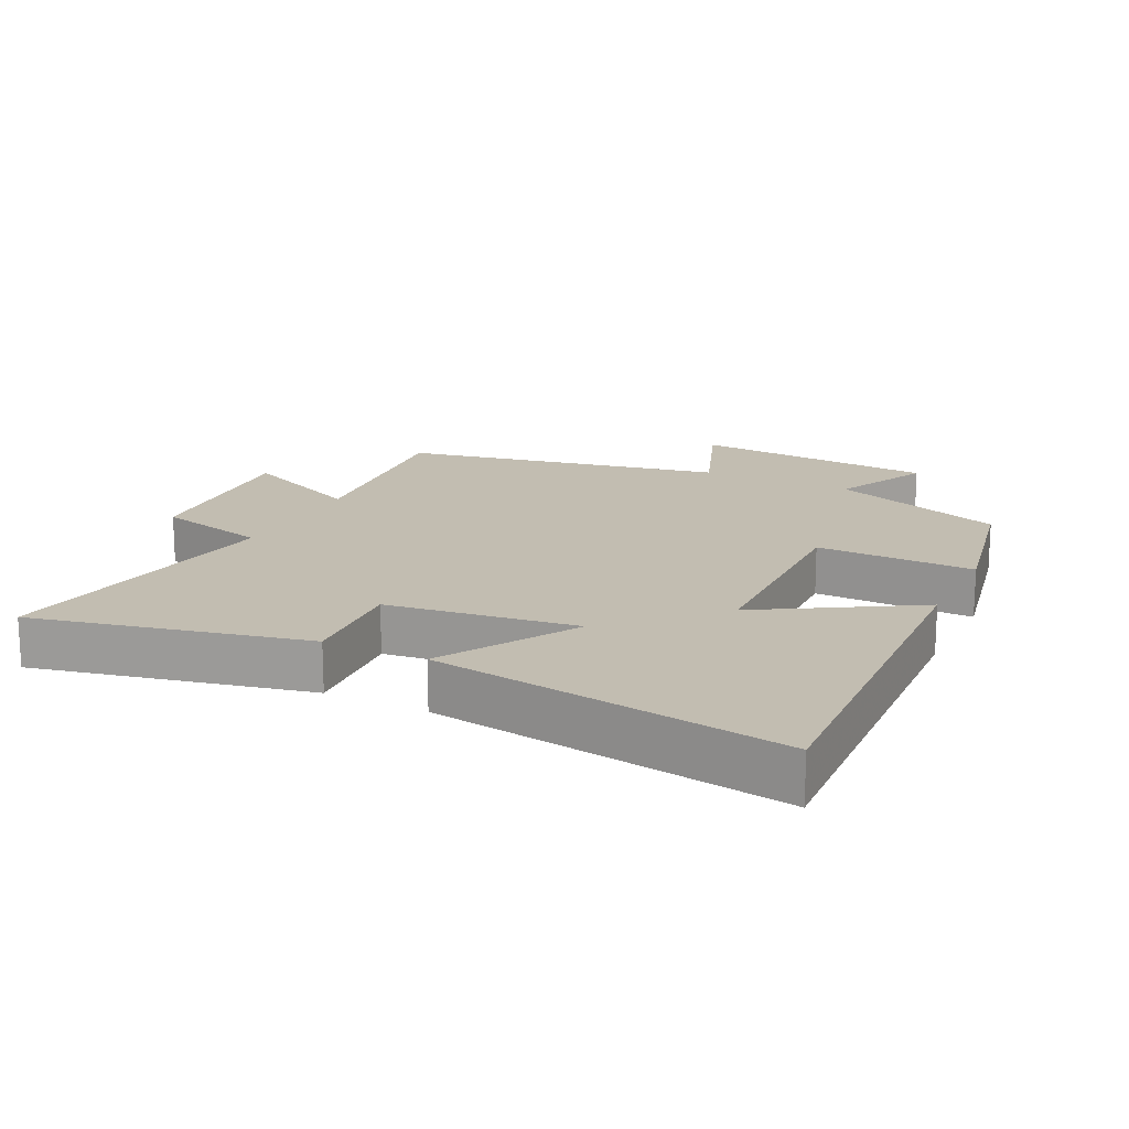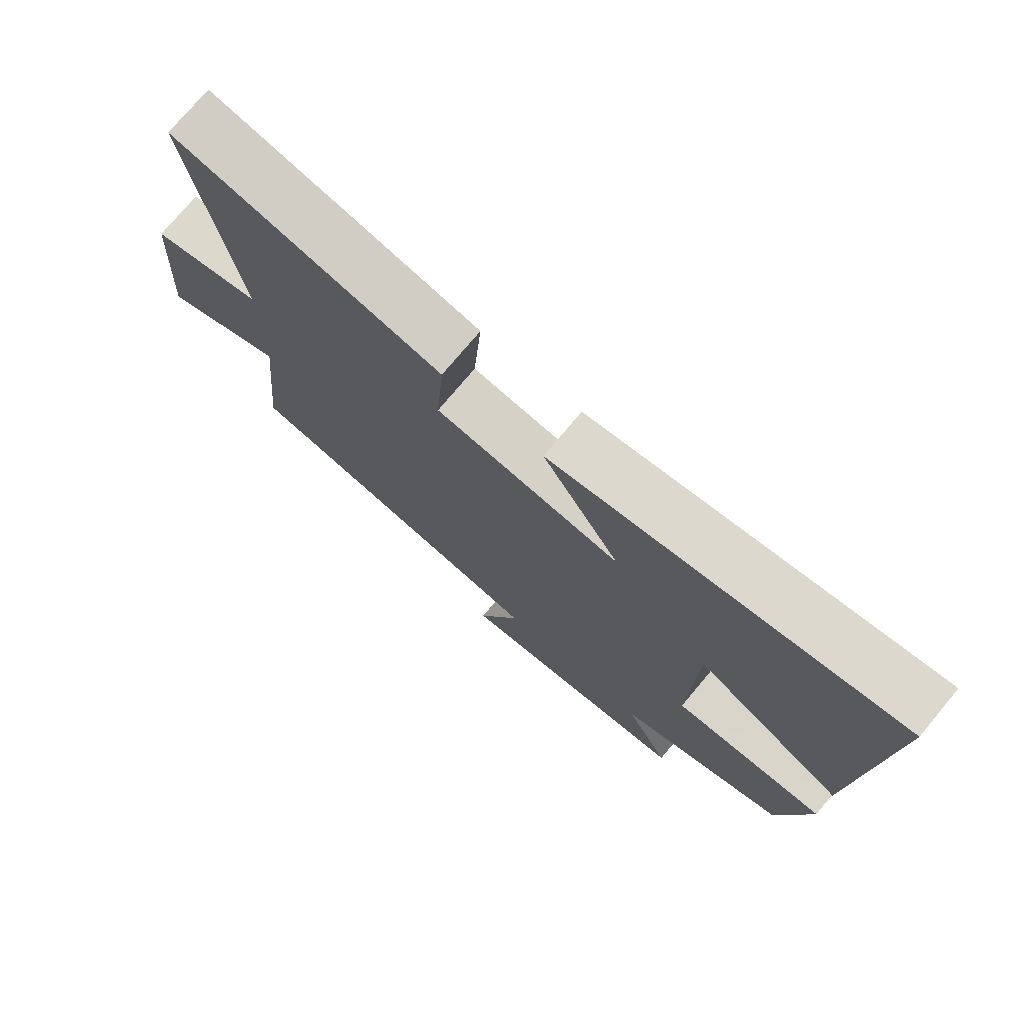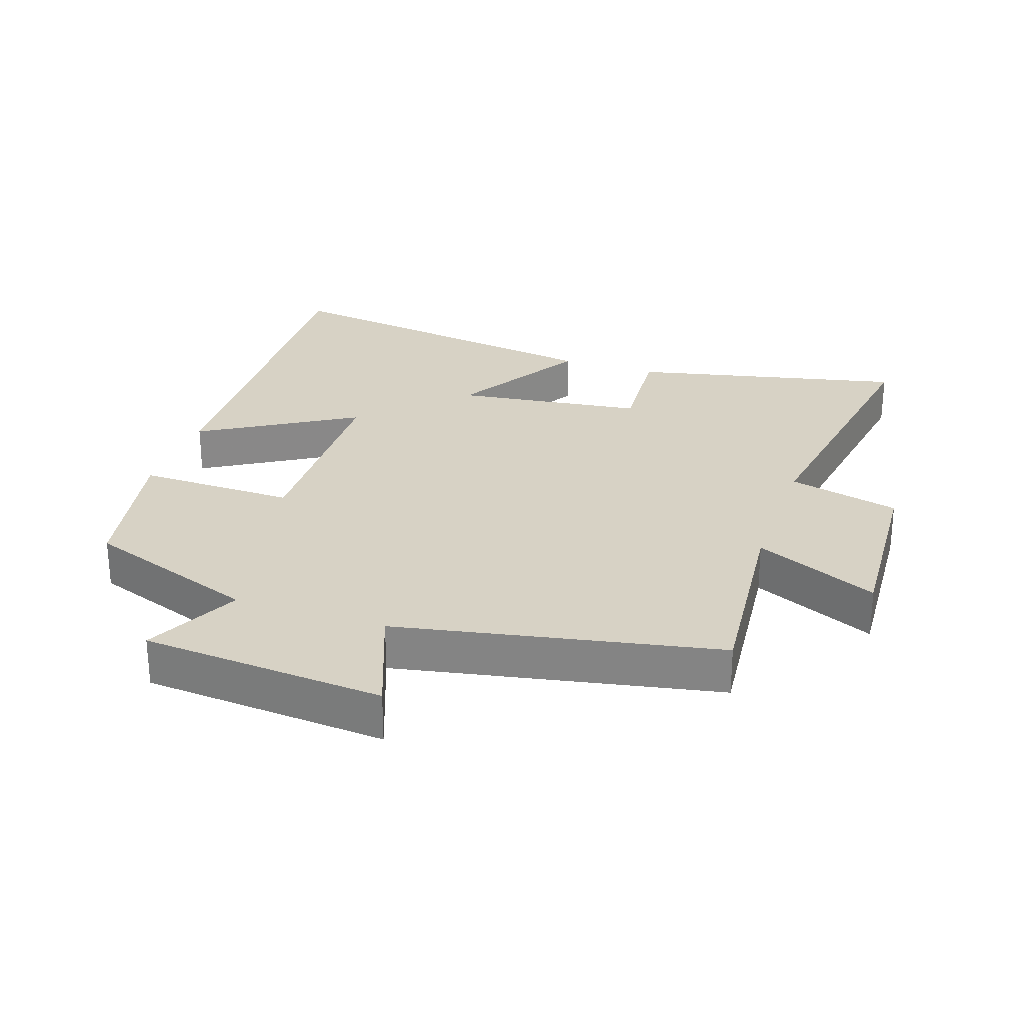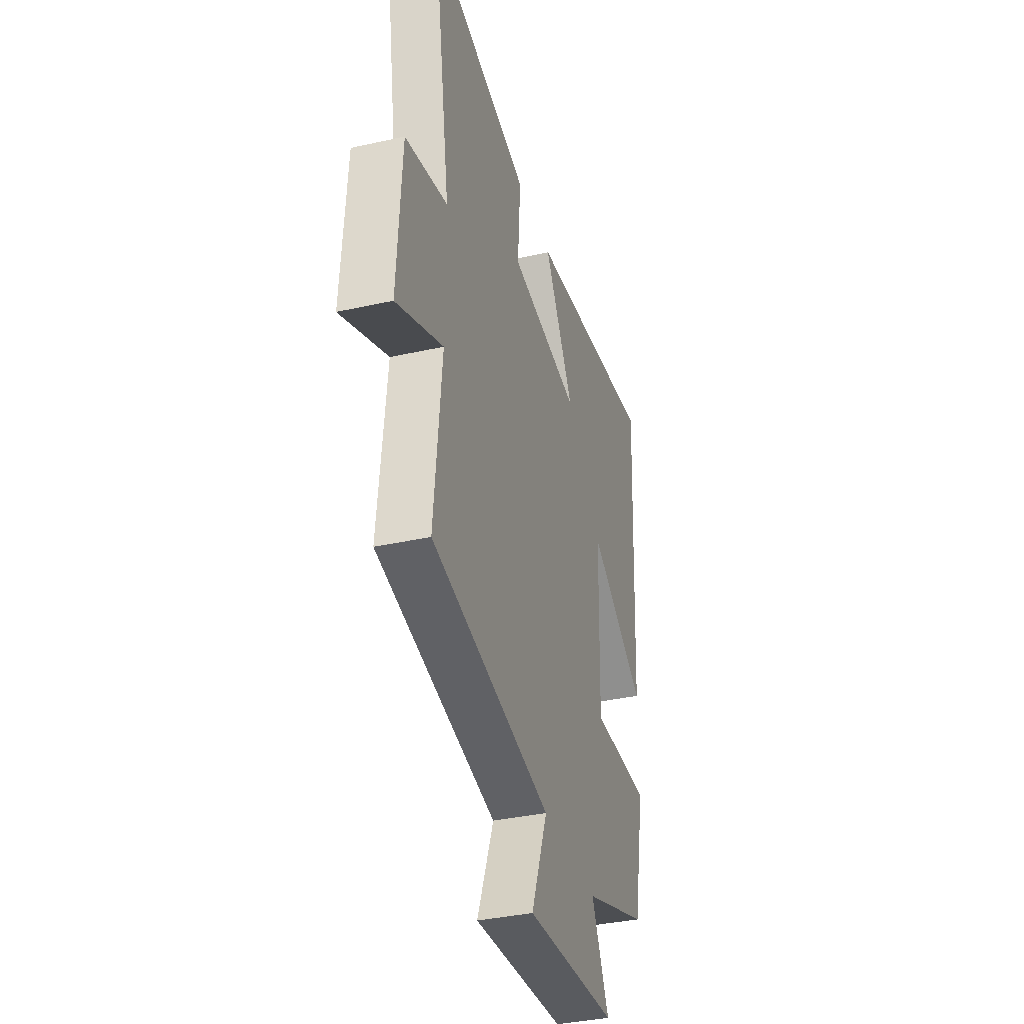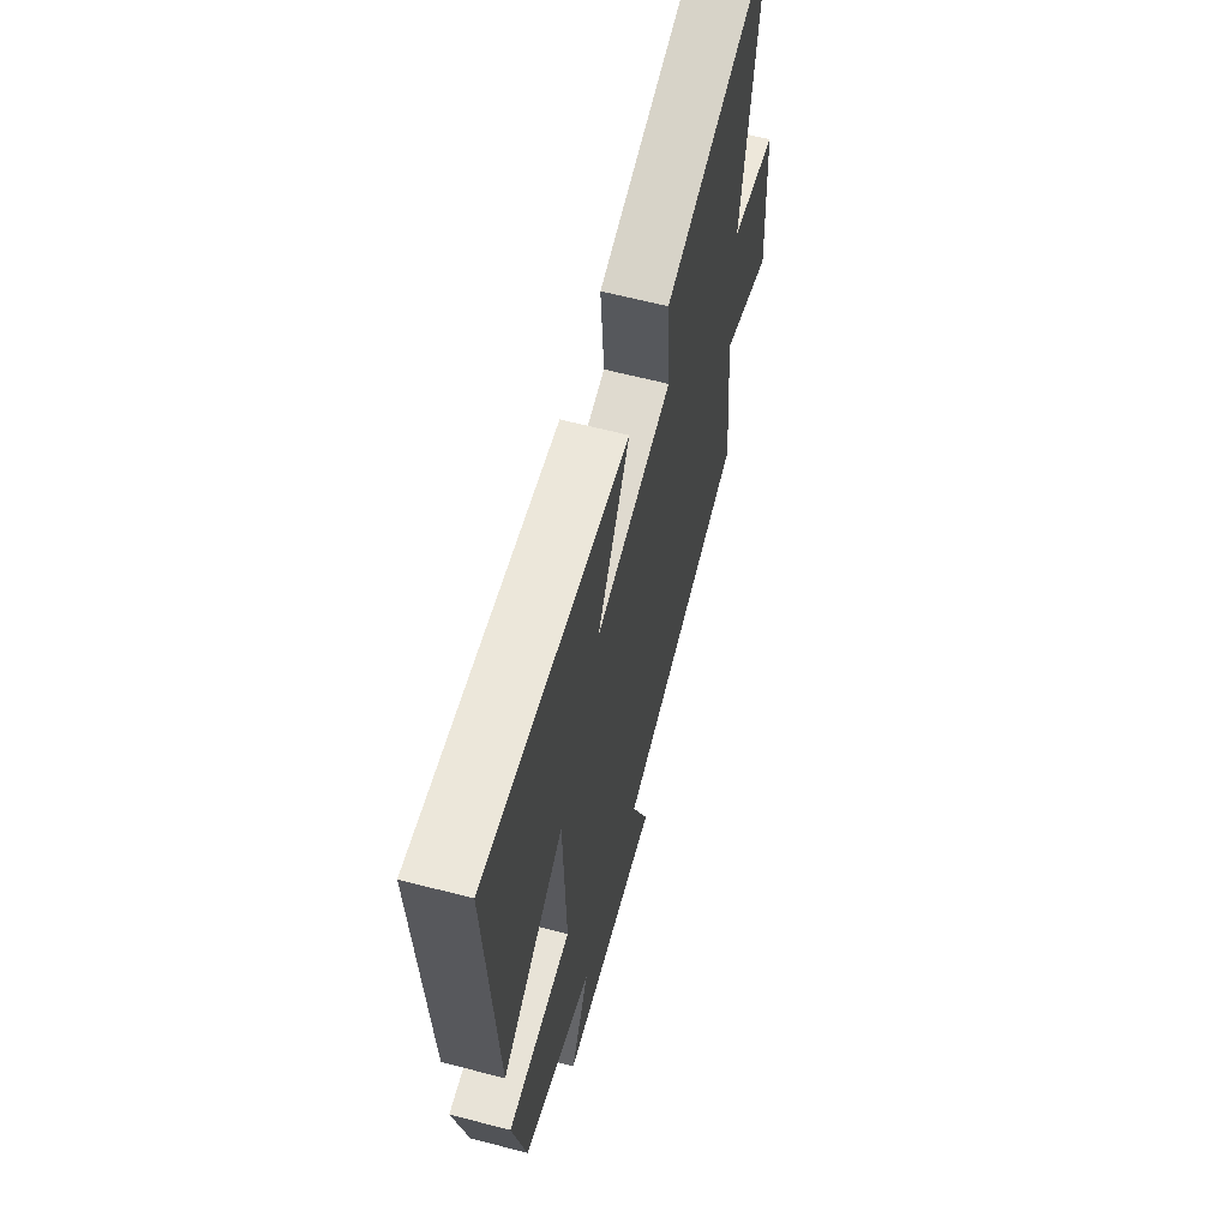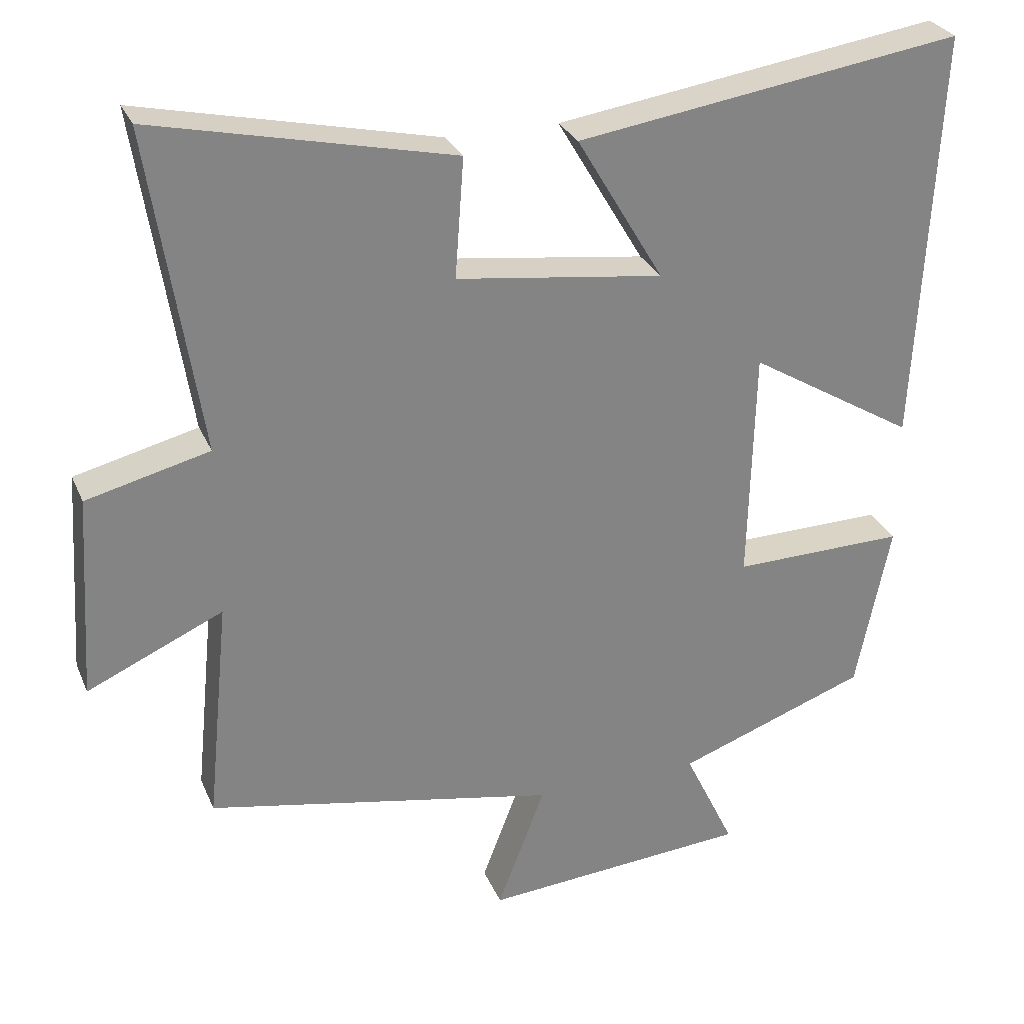
<metadata>
{"format":"obj","ext":"obj","renderer":"f3d","projection":"perspective","resolution":1024,"background":"white","views":[{"elev":17.0,"azim":26.3,"up":"+Y"},{"elev":75.2,"azim":39.9,"up":"+Z"},{"elev":27.3,"azim":-161.1,"up":"+Y"},{"elev":-36.5,"azim":-73.8,"up":"+Z"},{"elev":62.7,"azim":104.8,"up":"+Z"},{"elev":28.8,"azim":-20.0,"up":"+Z"}]}
</metadata>
<code>
v 0.453 0.07 -0.405
v 0.189 0.07 -0.5
v 0.259 0.07 -0.646
v -0.111 0.07 -0.674
v -0.045 0.07 -0.5
v -0.531 0.07 -0.404
v -0.5 0.07 -0.094
v -0.688 0.07 -0.178
v -0.67 0.07 0.104
v -0.5 0.07 0.146
v -0.569 0.07 0.593
v -0.157 0.07 0.5
v -0.169 0.07 0.335
v 0.117 0.07 0.297
v -0.003 0.07 0.5
v 0.529 0.07 0.579
v 0.5 0.07 0.006
v 0.269 0.07 0.146
v 0.261 0.07 -0.176
v 0.5 0.07 -0.172
v 0.453 0 -0.405
v 0.189 0 -0.5
v 0.259 0 -0.646
v -0.111 0 -0.674
v -0.045 0 -0.5
v -0.531 0 -0.404
v -0.5 0 -0.094
v -0.688 0 -0.178
v -0.67 0 0.104
v -0.5 0 0.146
v -0.569 0 0.593
v -0.157 0 0.5
v -0.169 0 0.335
v 0.117 0 0.297
v -0.003 0 0.5
v 0.529 0 0.579
v 0.5 0 0.006
v 0.269 0 0.146
v 0.261 0 -0.176
v 0.5 0 -0.172
f 19 20 1 2
f 18 19 2
f 15 16 17 18
f 14 15 18
f 13 14 18 2
f 10 11 12 13
f 10 13 2
f 7 8 9 10
f 7 10 2 3
f 5 6 7
f 5 7 3
f 3 4 5
f 22 21 40 39
f 22 39 38
f 38 37 36 35
f 38 35 34
f 22 38 34 33
f 33 32 31 30
f 22 33 30
f 30 29 28 27
f 23 22 30 27
f 27 26 25
f 23 27 25
f 25 24 23
f 1 21 22 2
f 2 22 23 3
f 3 23 24 4
f 4 24 25 5
f 5 25 26 6
f 6 26 27 7
f 7 27 28 8
f 8 28 29 9
f 9 29 30 10
f 10 30 31 11
f 11 31 32 12
f 12 32 33 13
f 13 33 34 14
f 14 34 35 15
f 15 35 36 16
f 16 36 37 17
f 17 37 38 18
f 18 38 39 19
f 19 39 40 20
f 20 40 21 1

</code>
